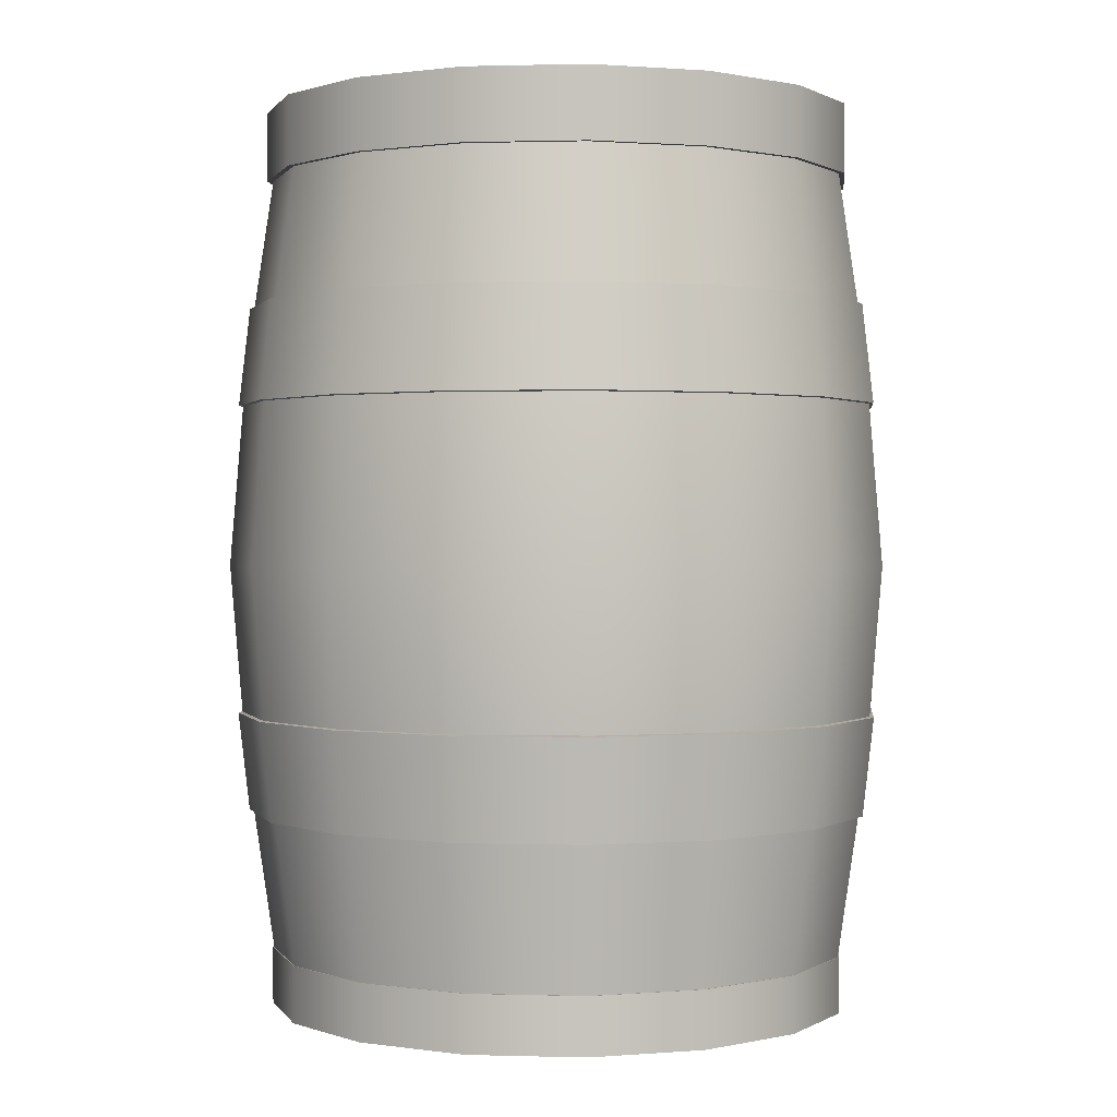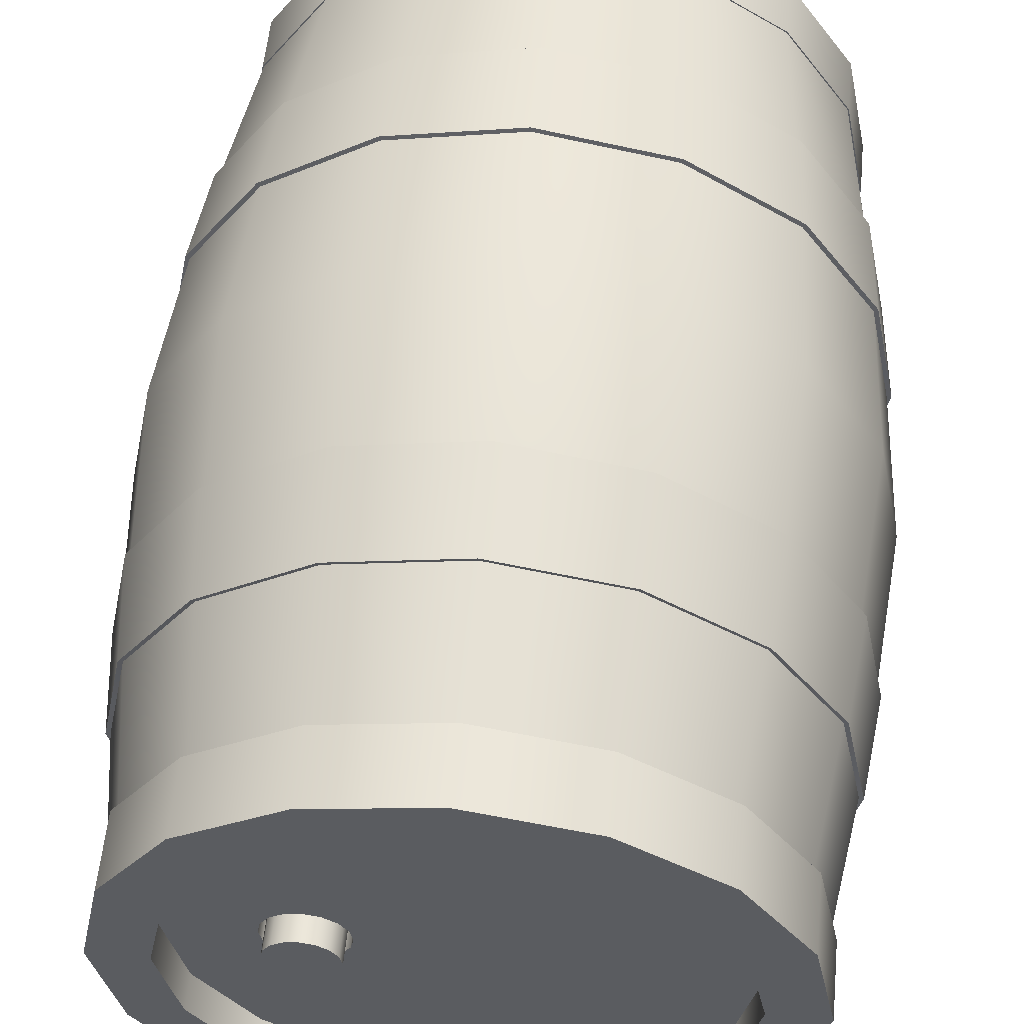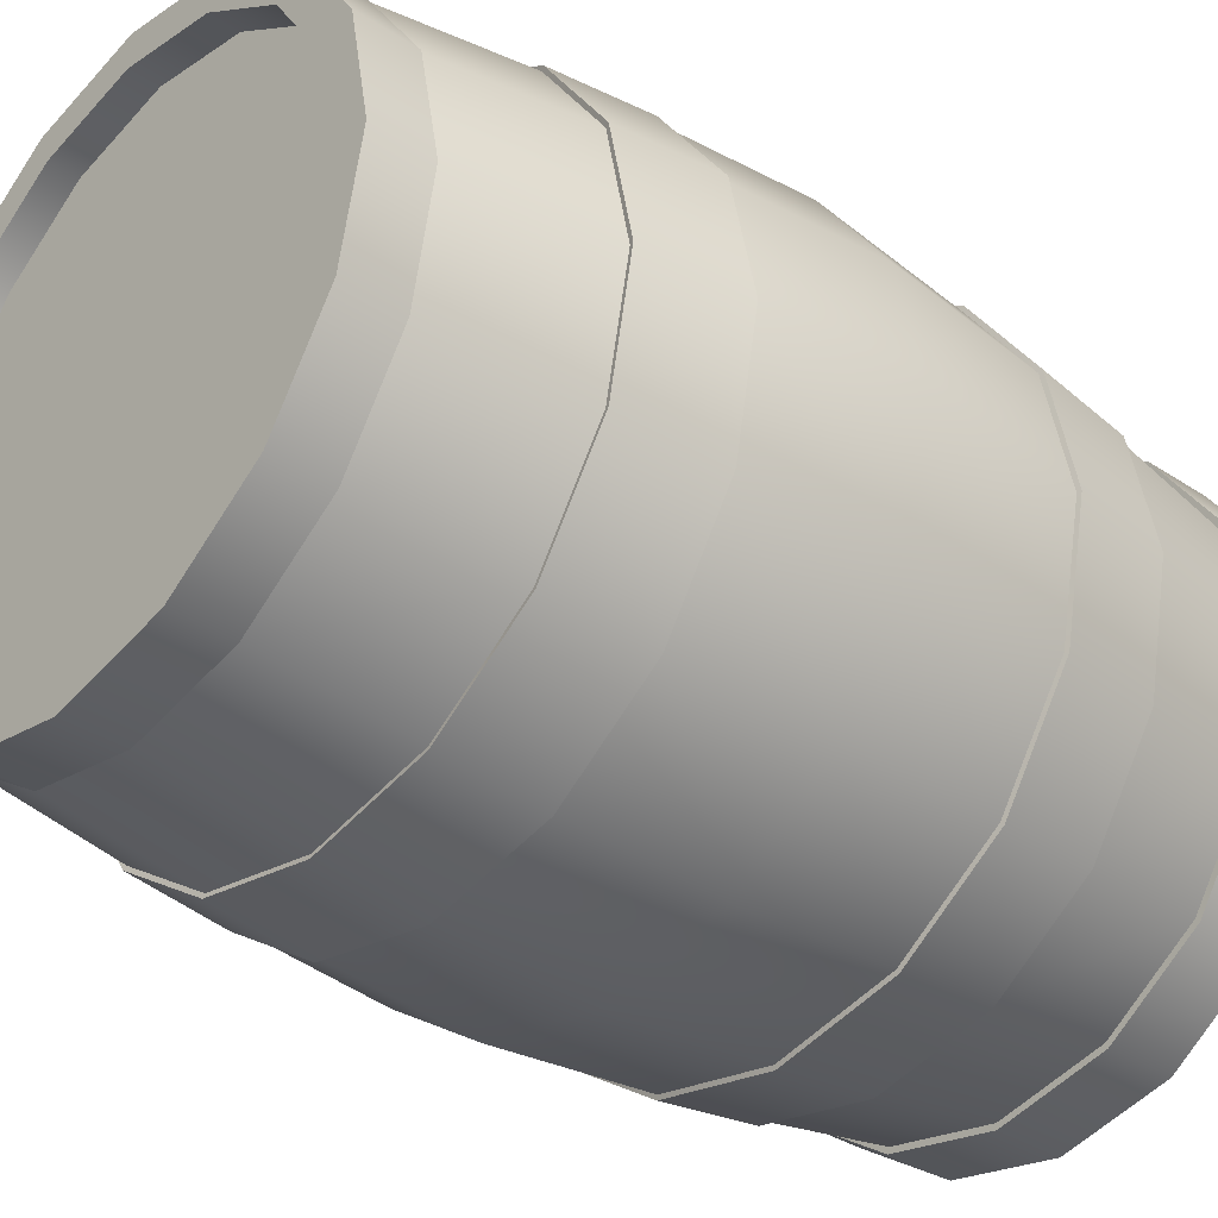
<metadata>
{"format":"obj","ext":"obj","renderer":"f3d","projection":"perspective","resolution":1024,"background":"white","views":[{"elev":0.7,"azim":62.2,"up":"+Y"},{"elev":56.1,"azim":-174.4,"up":"+Z"},{"elev":-35.4,"azim":48.9,"up":"+Z"}]}
</metadata>
<code>
o Cylinder
v 0 -1.338 -1
v 0 1.338 -1
v 0.3827 -1.338 -0.9239
v 0.3827 1.338 -0.9239
v 0.7071 -1.338 -0.7071
v 0.7071 1.338 -0.7071
v 0.9239 -1.338 -0.3827
v 0.9239 1.338 -0.3827
v 1 -1.338 0
v 1 1.338 0
v 0.9239 -1.338 0.3827
v 0.9239 1.338 0.3827
v 0.7071 -1.338 0.7071
v 0.7071 1.338 0.7071
v 0.3827 -1.338 0.9239
v 0.3827 1.338 0.9239
v 0 -1.338 1
v 0 1.338 1
v -0.3827 -1.338 0.9239
v -0.3827 1.338 0.9239
v -0.7071 -1.338 0.7071
v -0.7071 1.338 0.7071
v -0.9239 -1.338 0.3827
v -0.9239 1.338 0.3827
v -1 -1.338 0
v -1 1.338 0
v -0.9239 -1.338 -0.3827
v -0.9239 1.338 -0.3827
v -0.7071 -1.338 -0.7071
v -0.7071 1.338 -0.7071
v -0.3827 -1.338 -0.9239
v -0.3827 1.338 -0.9239
v -0.43 -0.5154 1.038
v -0.4152 -0.8536 1.002
v 0 0 -1.152
v -0.4137 0.894 0.9988
v -0.4287 0.556 1.035
v 0.4407 0 -1.064
v -0.7945 -0.5154 0.7945
v -0.7673 -0.8536 0.7673
v 0.8144 0 -0.8144
v -0.7644 0.894 0.7644
v -0.7921 0.556 0.7921
v 1.064 0 -0.4407
v -1.038 -0.5154 0.43
v -1.002 -0.8536 0.4152
v 1.152 0 -0
v -0.9988 0.894 0.4137
v -1.035 0.556 0.4287
v 1.064 0 0.4407
v -1.124 -0.5154 -0
v -1.085 -0.8536 -0
v 0.8144 0 0.8144
v -1.081 0.894 -0
v -1.12 0.556 -0
v 0.4407 0 1.064
v -1.038 -0.5154 -0.43
v -1.002 -0.8536 -0.4152
v 0 0 1.152
v -0.9988 0.894 -0.4137
v -1.035 0.556 -0.4287
v -0.4407 0 1.064
v -0.7945 -0.5154 -0.7945
v -0.7673 -0.8536 -0.7673
v -0.8144 0 0.8144
v -0.7644 0.894 -0.7644
v -0.7921 0.556 -0.7921
v -1.064 0 0.4407
v -0.43 -0.5154 -1.038
v -0.4152 -0.8536 -1.002
v -1.152 0 -0
v 0 -0.8536 -1.085
v 0 -0.5154 -1.124
v -1.064 0 -0.4407
v 0 0.556 -1.12
v 0 0.894 -1.081
v -0.8144 0 -0.8144
v -0.4137 0.894 -0.9988
v -0.4287 0.556 -1.035
v -0.4407 0 -1.064
v 0 1.338 -1.021
v 0.3905 1.338 -0.9428
v 0.7216 1.338 -0.7216
v 0.9428 1.338 -0.3905
v 1.021 1.338 -0
v 0.9428 1.338 0.3905
v 0.7216 1.338 0.7216
v 0.3905 1.338 0.9428
v 0 1.338 1.021
v -0.3905 1.338 0.9428
v -0.7216 1.338 0.7216
v -0.9428 1.338 0.3905
v -1.021 1.338 -0
v -0.9428 1.338 -0.3905
v -0.7216 1.338 -0.7216
v -0.3905 1.338 -0.9428
v 0 1.575 -1.021
v 0.3905 1.575 -0.9428
v 0.7216 1.575 -0.7216
v 0.9428 1.575 -0.3905
v 1.021 1.575 -0
v 0.9428 1.575 0.3905
v 0.7216 1.575 0.7216
v 0.3905 1.575 0.9428
v 0 1.575 1.021
v -0.3905 1.575 0.9428
v -0.7216 1.575 0.7216
v -0.9428 1.575 0.3905
v -1.021 1.575 -0
v -0.9428 1.575 -0.3905
v -0.7216 1.575 -0.7216
v -0.3905 1.575 -0.9428
v -0 1.575 -0.8361
v 0.3199 1.575 -0.7724
v 0.5912 1.575 -0.5912
v 0.7724 1.575 -0.3199
v 0.8361 1.575 0
v 0.7724 1.575 0.3199
v 0.5912 1.575 0.5912
v 0.3199 1.575 0.7724
v -0 1.575 0.8361
v -0.3199 1.575 0.7724
v -0.5912 1.575 0.5912
v -0.7724 1.575 0.3199
v -0.8361 1.575 0
v -0.7724 1.575 -0.3199
v -0.5912 1.575 -0.5912
v -0.3199 1.575 -0.7724
v 0.4259 1.465 -0.1324
v 0.4765 1.465 -0.1223
v 0.5195 1.465 -0.0936
v 0.5482 1.465 -0.05066
v 0.5583 1.465 0
v 0.5482 1.465 0.05066
v 0.5195 1.465 0.0936
v 0.4765 1.465 0.1223
v 0.4259 1.465 0.1324
v 0.3752 1.465 0.1223
v 0.3323 1.465 0.0936
v 0.3036 1.465 0.05066
v 0.2935 1.465 0
v 0.3036 1.465 -0.05066
v 0.3323 1.465 -0.0936
v 0.3752 1.465 -0.1223
v 0 -1.338 -1.004
v 0.3843 -1.338 -0.9278
v 0.7101 -1.338 -0.7101
v 0.9278 -1.338 -0.3843
v 1.004 -1.338 -0
v 0.9278 -1.338 0.3843
v 0.7101 -1.338 0.7101
v 0.3843 -1.338 0.9278
v 0 -1.338 1.004
v -0.3843 -1.338 0.9278
v -0.7101 -1.338 0.7101
v -0.9278 -1.338 0.3843
v -1.004 -1.338 -0
v -0.9278 -1.338 -0.3843
v -0.7101 -1.338 -0.7101
v -0.3843 -1.338 -0.9278
v 0 -1.531 -1.004
v 0.3843 -1.531 -0.9278
v 0.7101 -1.531 -0.7101
v 0.9278 -1.531 -0.3843
v 1.004 -1.531 -0
v 0.9278 -1.531 0.3843
v 0.7101 -1.531 0.7101
v 0.3843 -1.531 0.9278
v 0 -1.531 1.004
v -0.3843 -1.531 0.9278
v -0.7101 -1.531 0.7101
v -0.9278 -1.531 0.3843
v -1.004 -1.531 -0
v -0.9278 -1.531 -0.3843
v -0.7101 -1.531 -0.7101
v -0.3843 -1.531 -0.9278
v -0 -1.531 -0.8865
v 0.3393 -1.531 -0.819
v 0.6269 -1.531 -0.6269
v 0.819 -1.531 -0.3393
v 0.8865 -1.531 0
v 0.819 -1.531 0.3393
v 0.6269 -1.531 0.6269
v 0.3393 -1.531 0.819
v -0 -1.531 0.8865
v -0.3393 -1.531 0.819
v -0.6269 -1.531 0.6269
v -0.819 -1.531 0.3393
v -0.8865 -1.531 0
v -0.819 -1.531 -0.3393
v -0.6269 -1.531 -0.6269
v -0.3393 -1.531 -0.819
v -0 -1.435 -0.8865
v 0.3393 -1.435 -0.819
v 0.6269 -1.435 -0.6269
v 0.819 -1.435 -0.3393
v 0.8865 -1.435 0
v 0.819 -1.435 0.3393
v 0.6269 -1.435 0.6269
v 0.3393 -1.435 0.819
v -0 -1.435 0.8865
v -0.3393 -1.435 0.819
v -0.6269 -1.435 0.6269
v -0.819 -1.435 0.3393
v -0.8865 -1.435 0
v -0.819 -1.435 -0.3393
v -0.6269 -1.435 -0.6269
v -0.3393 -1.435 -0.819
v -0 -1.435 -0
v 0 0.891 -1.067
v 0 0.553 -1.106
v 0 -0.5124 -1.109
v 0 -0.8506 -1.071
v 0.4097 -0.8506 -0.9891
v 0.4244 -0.5124 -1.025
v 0.4232 0.553 -1.022
v 0.4082 0.891 -0.9854
v 0.7571 -0.8506 -0.7571
v 0.7843 -0.5124 -0.7843
v 0.7819 0.553 -0.7819
v 0.7542 0.891 -0.7542
v 0.9891 -0.8506 -0.4097
v 1.025 -0.5124 -0.4244
v 1.022 0.553 -0.4232
v 0.9854 0.891 -0.4082
v 1.071 -0.8506 -0
v 1.109 -0.5124 -0
v 1.106 0.553 -0
v 1.067 0.891 -0
v 0.9891 -0.8506 0.4097
v 1.025 -0.5124 0.4244
v 1.022 0.553 0.4232
v 0.9854 0.891 0.4082
v 0.7571 -0.8506 0.7571
v 0.7843 -0.5124 0.7843
v 0.7819 0.553 0.7819
v 0.7542 0.891 0.7542
v 0.4097 -0.8506 0.9891
v 0.4244 -0.5124 1.025
v 0.4232 0.553 1.022
v 0.4082 0.891 0.9854
v 0 -0.8506 1.071
v 0 -0.5124 1.109
v 0 0.553 1.106
v 0 0.891 1.067
v -0.4097 -0.8506 0.9891
v -0.4244 -0.5124 1.025
v -0.4232 0.553 1.022
v -0.4082 0.891 0.9854
v -0.7571 -0.8506 0.7571
v -0.7843 -0.5124 0.7843
v -0.7819 0.553 0.7819
v -0.7542 0.891 0.7542
v -0.9891 -0.8506 0.4097
v -1.025 -0.5124 0.4244
v -1.022 0.553 0.4232
v -0.9854 0.891 0.4082
v -1.071 -0.8506 -0
v -1.109 -0.5124 -0
v -1.106 0.553 -0
v -1.067 0.891 -0
v -0.9891 -0.8506 -0.4097
v -1.025 -0.5124 -0.4244
v -1.022 0.553 -0.4232
v -0.9854 0.891 -0.4082
v -0.7571 -0.8506 -0.7571
v -0.7843 -0.5124 -0.7843
v -0.7819 0.553 -0.7819
v -0.7542 0.891 -0.7542
v -0.4097 -0.8506 -0.9891
v -0.4244 -0.5124 -1.025
v -0.4232 0.553 -1.022
v -0.4082 0.891 -0.9854
v 0 0.556 1.12
v 0 0.894 1.081
v 0 -0.8536 1.085
v 0 -0.5154 1.124
v 0.4287 0.556 1.035
v 0.4137 0.894 0.9988
v 0.4152 -0.8536 1.002
v 0.43 -0.5154 1.038
v 0.7921 0.556 0.7921
v 0.7644 0.894 0.7644
v 0.7673 -0.8536 0.7673
v 0.7945 -0.5154 0.7945
v 1.035 0.556 0.4287
v 0.9988 0.894 0.4137
v 1.002 -0.8536 0.4152
v 1.038 -0.5154 0.43
v 1.12 0.556 -0
v 1.081 0.894 -0
v 1.085 -0.8536 -0
v 1.124 -0.5154 -0
v 1.035 0.556 -0.4287
v 0.9988 0.894 -0.4137
v 1.002 -0.8536 -0.4152
v 1.038 -0.5154 -0.43
v 0.7921 0.556 -0.7921
v 0.7644 0.894 -0.7644
v 0.7673 -0.8536 -0.7673
v 0.7945 -0.5154 -0.7945
v 0.4287 0.556 -1.035
v 0.4137 0.894 -0.9988
v 0.4152 -0.8536 -1.002
v 0.43 -0.5154 -1.038
v -0 1.465 -0.8361
v 0.3199 1.465 -0.7724
v 0.5912 1.465 -0.5912
v 0.7724 1.465 -0.3199
v 0.8361 1.465 0
v 0.7724 1.465 0.3199
v 0.5912 1.465 0.5912
v 0.3199 1.465 0.7724
v -0 1.465 0.8361
v -0.3199 1.465 0.7724
v -0.5912 1.465 0.5912
v -0.7724 1.465 0.3199
v -0.8361 1.465 0
v -0.7724 1.465 -0.3199
v -0.5912 1.465 -0.5912
v -0.3199 1.465 -0.7724
v 0.4259 1.402 -0.1134
v 0.3457 1.402 0.08019
v 0.3825 1.402 0.1048
v 0.5307 1.402 -0.0434
v 0.5061 1.402 -0.08019
v 0.3211 1.402 0.0434
v 0.5393 1.402 -0
v 0.3125 1.402 0
v 0.5307 1.402 0.0434
v 0.3211 1.402 -0.0434
v 0.5061 1.402 0.08019
v 0.3457 1.402 -0.08019
v 0.4693 1.402 0.1048
v 0.3825 1.402 -0.1048
v 0.4259 1.402 0.1134
v 0.4693 1.402 -0.1048
v 0.4259 1.402 -0.1324
v 0.4765 1.402 -0.1223
v 0.5195 1.402 -0.0936
v 0.5482 1.402 -0.05066
v 0.5583 1.402 0
v 0.5482 1.402 0.05066
v 0.5195 1.402 0.0936
v 0.4765 1.402 0.1223
v 0.4259 1.402 0.1324
v 0.3752 1.402 0.1223
v 0.3323 1.402 0.0936
v 0.3036 1.402 0.05066
v 0.2935 1.402 0
v 0.3036 1.402 -0.05066
v 0.3323 1.402 -0.0936
v 0.3752 1.402 -0.1223
v 0.4259 1.541 -0.1134
v 0.4259 1.541 -0
v 0.3457 1.541 0.08019
v 0.3825 1.541 0.1048
v 0.5307 1.541 -0.0434
v 0.5061 1.541 -0.08019
v 0.3211 1.541 0.0434
v 0.5393 1.541 -0
v 0.3125 1.541 0
v 0.5307 1.541 0.0434
v 0.3211 1.541 -0.0434
v 0.5061 1.541 0.08019
v 0.3457 1.541 -0.08019
v 0.4693 1.541 0.1048
v 0.3825 1.541 -0.1048
v 0.4259 1.541 0.1134
v 0.4693 1.541 -0.1048
f 70 64 63 69
f 72 70 69 73
f 259 263 57 51
f 226 222 296 292
f 262 258 52 58
f 225 229 291 295
f 261 265 60 54
f 227 231 289 293
f 263 267 63 57
f 230 226 292 288
f 266 262 58 64
f 229 233 287 291
f 268 264 61 67
f 265 269 66 60
f 231 235 285 289
f 252 248 37 43
f 267 271 69 63
f 234 230 288 284
f 304 72 73 305
f 300 304 305 301
f 296 300 301 297
f 292 296 297 293
f 288 292 293 289
f 284 288 289 285
f 280 284 285 281
f 276 280 281 277
f 34 276 277 33
f 40 34 33 39
f 36 42 43 37
f 46 40 39 45
f 42 48 49 43
f 52 46 45 51
f 48 54 55 49
f 58 52 51 57
f 54 60 61 55
f 64 58 57 63
f 60 66 67 61
f 66 78 79 67
f 78 76 75 79
f 241 245 275 279
f 228 224 294 290
f 243 247 33 277
f 264 260 55 61
f 246 242 276 34
f 248 244 274 37
f 245 249 36 275
f 232 228 290 286
f 247 251 39 33
f 212 215 305 73
f 214 213 72 304
f 250 246 34 40
f 216 211 75 302
f 210 217 303 76
f 249 253 42 36
f 215 219 301 305
f 76 303 302 75
f 303 299 298 302
f 299 295 294 298
f 295 291 290 294
f 291 287 286 290
f 287 283 282 286
f 283 279 278 282
f 279 275 274 278
f 275 36 37 274
f 32 30 95 96
f 10 8 84 85
f 18 16 88 89
f 26 24 92 93
f 4 2 81 82
f 2 32 96 81
f 12 10 85 86
f 20 18 89 90
f 28 26 93 94
f 6 4 82 83
f 14 12 86 87
f 22 20 90 91
f 30 28 94 95
f 8 6 83 84
f 16 14 87 88
f 24 22 91 92
f 93 92 108 109
f 86 85 101 102
f 94 93 109 110
f 87 86 102 103
f 95 94 110 111
f 88 87 103 104
f 96 95 111 112
f 89 88 104 105
f 82 81 97 98
f 81 96 112 97
f 90 89 105 106
f 83 82 98 99
f 91 90 106 107
f 84 83 99 100
f 92 91 107 108
f 85 84 100 101
f 99 98 114 115
f 107 106 122 123
f 100 99 115 116
f 108 107 123 124
f 101 100 116 117
f 109 108 124 125
f 102 101 117 118
f 110 109 125 126
f 103 102 118 119
f 111 110 126 127
f 104 103 119 120
f 112 111 127 128
f 105 104 120 121
f 98 97 113 114
f 97 112 128 113
f 106 105 121 122
f 120 119 312 313
f 128 127 320 321
f 121 120 313 314
f 114 113 306 307
f 113 128 321 306
f 122 121 314 315
f 115 114 307 308
f 123 122 315 316
f 116 115 308 309
f 124 123 316 317
f 117 116 309 310
f 125 124 317 318
f 118 117 310 311
f 126 125 318 319
f 119 118 311 312
f 127 126 319 320
f 131 130 339 340
f 138 137 346 347
f 129 144 353 338
f 130 129 338 339
f 137 136 345 346
f 144 143 352 353
f 136 135 344 345
f 143 142 351 352
f 135 134 343 344
f 142 141 350 351
f 134 133 342 343
f 141 140 349 350
f 133 132 341 342
f 140 139 348 349
f 132 131 340 341
f 139 138 347 348
f 29 31 160 159
f 7 9 149 148
f 15 17 153 152
f 23 25 157 156
f 1 3 146 145
f 31 1 145 160
f 9 11 150 149
f 17 19 154 153
f 25 27 158 157
f 3 5 147 146
f 11 13 151 150
f 19 21 155 154
f 27 29 159 158
f 5 7 148 147
f 13 15 152 151
f 21 23 156 155
f 157 158 174 173
f 150 151 167 166
f 158 159 175 174
f 151 152 168 167
f 159 160 176 175
f 152 153 169 168
f 145 146 162 161
f 160 145 161 176
f 153 154 170 169
f 146 147 163 162
f 154 155 171 170
f 147 148 164 163
f 155 156 172 171
f 148 149 165 164
f 156 157 173 172
f 149 150 166 165
f 163 164 180 179
f 171 172 188 187
f 164 165 181 180
f 172 173 189 188
f 165 166 182 181
f 173 174 190 189
f 166 167 183 182
f 174 175 191 190
f 167 168 184 183
f 175 176 192 191
f 168 169 185 184
f 161 162 178 177
f 176 161 177 192
f 169 170 186 185
f 162 163 179 178
f 170 171 187 186
f 184 185 201 200
f 177 178 194 193
f 192 177 193 208
f 185 186 202 201
f 178 179 195 194
f 186 187 203 202
f 179 180 196 195
f 187 188 204 203
f 180 181 197 196
f 188 189 205 204
f 181 182 198 197
f 189 190 206 205
f 182 183 199 198
f 190 191 207 206
f 183 184 200 199
f 191 192 208 207
f 203 204 209
f 196 197 209
f 204 205 209
f 197 198 209
f 205 206 209
f 198 199 209
f 206 207 209
f 199 200 209
f 207 208 209
f 200 201 209
f 193 194 209
f 208 193 209
f 201 202 209
f 194 195 209
f 202 203 209
f 195 196 209
f 236 232 286 282
f 270 266 64 70
f 251 255 45 39
f 233 237 283 287
f 218 214 304 300
f 272 268 67 79
f 220 216 302 298
f 269 273 78 66
f 254 250 40 46
f 235 239 281 285
f 217 221 299 303
f 256 252 43 49
f 271 212 73 69
f 253 257 48 42
f 238 234 284 280
f 219 223 297 301
f 240 236 282 278
f 213 270 70 72
f 255 259 51 45
f 237 241 279 283
f 222 218 300 296
f 224 220 298 294
f 211 272 79 75
f 258 254 46 52
f 239 243 277 281
f 221 225 295 299
f 260 256 49 55
f 273 210 76 78
f 257 261 54 48
f 242 238 280 276
f 223 227 293 297
f 244 240 278 274
f 273 32 2 210
f 272 211 35 80
f 211 216 38 35
f 210 2 4 217
f 35 38 215 212
f 80 35 212 271
f 1 213 214 3
f 31 270 213 1
f 38 41 219 215
f 3 214 218 5
f 216 220 41 38
f 217 4 6 221
f 41 44 223 219
f 5 218 222 7
f 220 224 44 41
f 221 6 8 225
f 44 47 227 223
f 7 222 226 9
f 224 228 47 44
f 225 8 10 229
f 47 50 231 227
f 9 226 230 11
f 228 232 50 47
f 229 10 12 233
f 50 53 235 231
f 11 230 234 13
f 232 236 53 50
f 233 12 14 237
f 53 56 239 235
f 13 234 238 15
f 236 240 56 53
f 237 14 16 241
f 56 59 243 239
f 15 238 242 17
f 240 244 59 56
f 241 16 18 245
f 59 62 247 243
f 17 242 246 19
f 244 248 62 59
f 245 18 20 249
f 62 65 251 247
f 19 246 250 21
f 248 252 65 62
f 249 20 22 253
f 65 68 255 251
f 21 250 254 23
f 252 256 68 65
f 253 22 24 257
f 68 71 259 255
f 23 254 258 25
f 256 260 71 68
f 257 24 26 261
f 71 74 263 259
f 25 258 262 27
f 260 264 74 71
f 261 26 28 265
f 74 77 267 263
f 27 262 266 29
f 264 268 77 74
f 265 28 30 269
f 77 80 271 267
f 29 266 270 31
f 268 272 80 77
f 269 30 32 273
f 129 130 307 306
f 130 131 308 307
f 131 132 309 308
f 132 133 310 309
f 133 134 311 310
f 134 135 312 311
f 135 136 313 312
f 136 137 314 313
f 137 138 315 314
f 138 139 316 315
f 139 140 317 316
f 140 141 318 317
f 141 142 319 318
f 142 143 320 319
f 143 144 321 320
f 144 129 306 321
f 334 332 365 367
f 333 331 364 366
f 332 330 363 365
f 331 329 362 364
f 330 328 361 363
f 329 327 360 362
f 328 325 358 361
f 327 323 356 360
f 325 326 359 358
f 323 324 357 356
f 326 337 370 359
f 324 336 369 357
f 322 335 368 354
f 337 322 354 370
f 336 334 367 369
f 335 333 366 368
f 322 337 339 338
f 337 326 340 339
f 326 325 341 340
f 325 328 342 341
f 328 330 343 342
f 330 332 344 343
f 332 334 345 344
f 334 336 346 345
f 336 324 347 346
f 324 323 348 347
f 323 327 349 348
f 327 329 350 349
f 329 331 351 350
f 331 333 352 351
f 333 335 353 352
f 335 322 338 353
f 356 357 355
f 358 359 355
f 360 356 355
f 361 358 355
f 362 360 355
f 363 361 355
f 364 362 355
f 365 363 355
f 366 364 355
f 367 365 355
f 368 366 355
f 369 367 355
f 370 354 355
f 354 368 355
f 357 369 355
f 359 370 355

</code>
